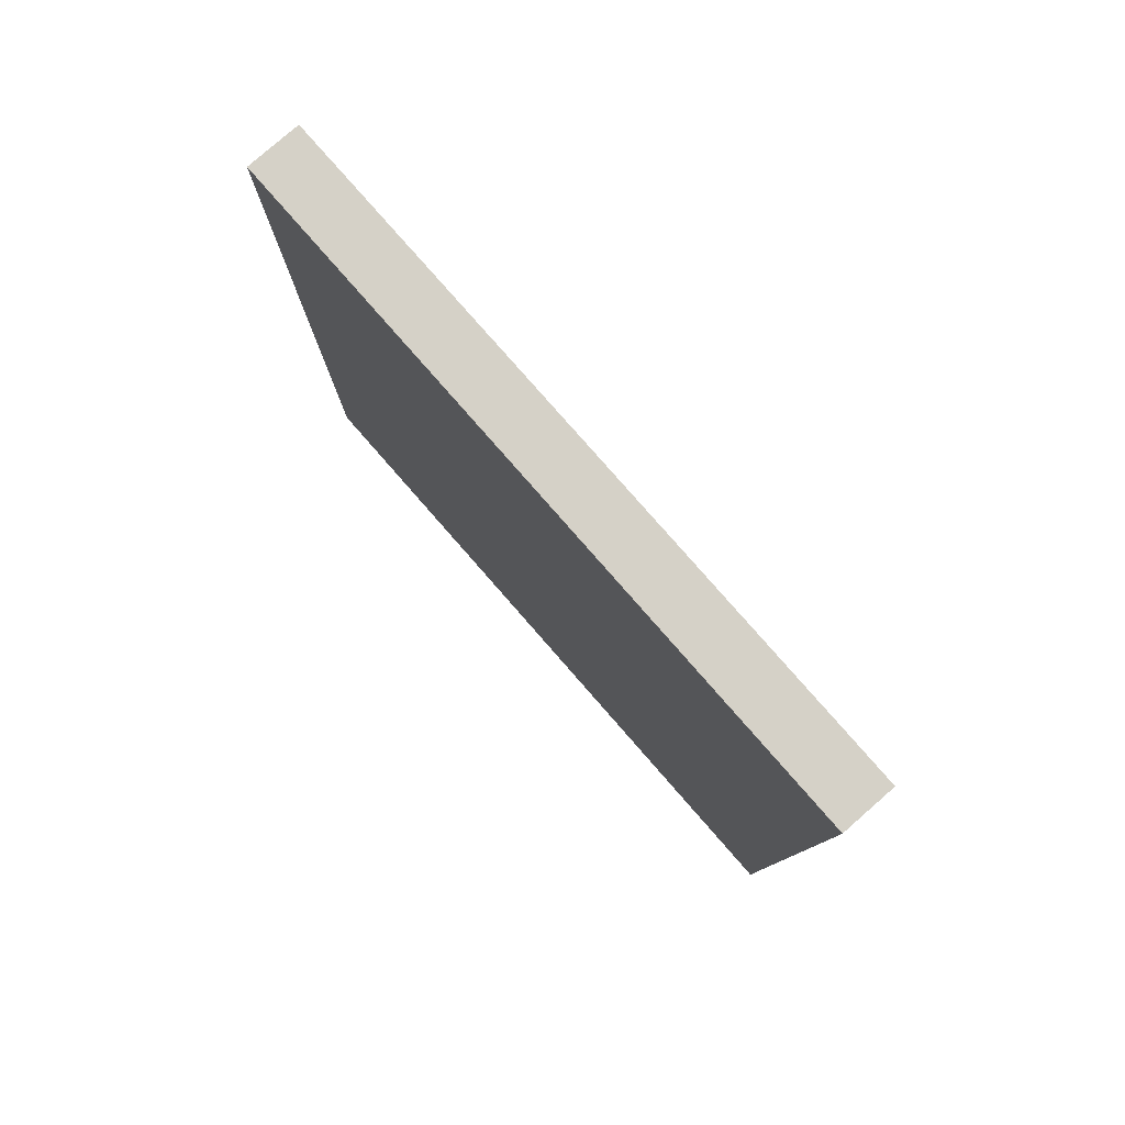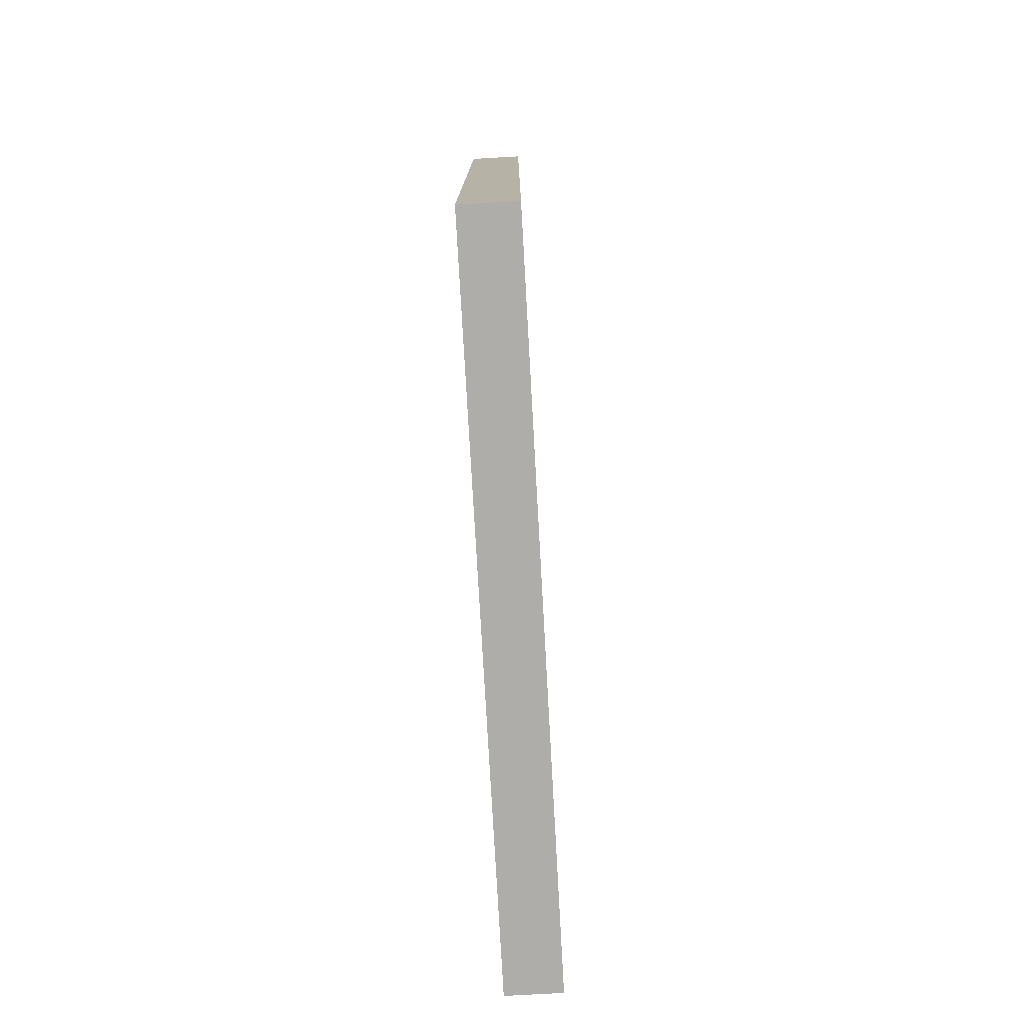
<metadata>
{"format":"obj","ext":"obj","renderer":"f3d","projection":"perspective","resolution":1024,"background":"white","views":[{"elev":79.6,"azim":138.8,"up":"+Y"},{"elev":-77.2,"azim":-176.8,"up":"+Y"}]}
</metadata>
<code>
v -10 8.419 120
v 0 77.25 112.5
v 0 27.47 43.18
v -10 9.96 20.76
v 0 105.7 22.09
v 0 100.2 75.72
v -10 5.139 114.1
v -10 139.5 5.519
v -10 29.39 56.86
v 0 0 15.25
v 0 102 65.6
v -10 140.9 -3.145
v 0 43.32 64.95
v -5.573 0 17.47
v -10 93.7 49.69
v 0 50.14 52.01
v 0 53.29 63.39
v -10 18.75 96.91
v 0 107.1 83.93
v 0 101.1 47.07
v 0 11.54 94.45
v 0 119.8 -1.325
v 0 108.3 57.78
v 0 131.6 42.45
v 0 120.7 63.25
v 0 9.632 104.8
v 0 137.3 120
v 0 31.56 111.4
v 0 121.2 38.05
v -10 20.23 63.53
v -10 17.93 87.38
v 0 97.18 -0.3361
v -10 20.41 7.335
v 0 142.8 77.51
v 0 150 85.45
v 0 123.6 48.31
v -10 130.4 -1.557
v 0 37.54 120
v -10 57.43 91.6
v -10 125.1 27.42
v 0 128.5 57.93
v -10 127.6 9.402
v -10 129.1 73.69
v 0 130.4 0.1087
v -10 9.98 -10
v -10 10.01 -1.136
v -10 62.22 100.3
v -10 67.09 110.4
v -10 133 62.52
v -10 59.2 7.996
v -10 45.08 3.17
v 0 78.71 26.21
v -10 121.9 -10
v -10 141.2 21.42
v 0 56.73 72.75
v -10 0 9.896
v -10 100 61.15
v -10 8.925 90.9
v -10 61.45 67.98
v 0 70.77 31.3
v 0 67.12 40.09
v 0 6.952 22.19
v -10 19.41 75.35
v 0 122.3 9.55
v 0 57.25 -4.276
v -10 0 16.95
v 0 70.16 120
v -10 111.3 -10
v -10 113.4 22.92
v 0 49.69 82.21
v 0 98.98 18.09
v 0 62.96 62.66
v 0 76.25 2.166
v 0 46.37 42.78
v 0 42.09 33.93
v 0 42.14 91.13
v -10 108 -0.7649
v 0 59.45 55.65
v 0 36.61 43.88
v -10 68.06 71.7
v 0 18.91 86.97
v 0 136.8 111.5
v -10 121.6 99.25
v 0 18.67 40.68
v -10 94.05 12.73
v 0 123.1 77.68
v -10 30.57 71.27
v 0 150 44.06
v 0 18.52 1.074
v 0 24.57 -10
v 0 140.6 -2.258
v 0 87.12 7.295
v 0 126.1 19.56
v -10 49.35 81.3
v 0 51.38 111.1
v 0 65.89 72.29
v -10 21.76 40.43
v -10 96.2 69.72
v 0 20.58 99.48
v 0 82.58 101.7
v -4.982 109 -10
v 0 57.37 42.94
v 0 139.3 61.99
v -5.636 10.9 -10
v -10 150 63.68
v -10 109.4 29.99
v -10 51.85 37.06
v 0 48.15 72.76
v -10 66.28 54.16
v 0 78.44 48.88
v -10 150 91.59
v -10 21.78 28.92
v -10 99.82 41.05
v 0 73.14 60.32
v -5.516 150 111.9
v 0 150 56.7
v -10 62.88 44.24
v 0 91.85 108.9
v 0 112.4 71.08
v 0 92.41 66.91
v 0 66.51 -10
v 0 86.66 -2.168
v 0 98.92 37.58
v -10 32.65 120
v -10 128.6 106.9
v -10 85.29 100.6
v 0 68.64 82.51
v 0 80.06 82.91
v -10 141.1 56.47
v -10 28.45 91.76
v 0 111.1 111.3
v -10 72.1 37.01
v 0 59.99 120
v -10 78.7 1.982
v 0 112.4 14.08
v -10 58.9 83.03
v -10 27.21 106.6
v -10 87.73 57.69
v 0 64.42 93.58
v 0 48.04 -10
v -10 28.3 81.84
v -10 93.84 80.47
v 0 34.4 33.13
v 0 21.06 27.26
v -10 79.74 110.4
v -10 87.48 -10
v -10 68.7 63.96
v -10 0 107.7
v -10 54.61 1.2
v 0 53.39 1.72
v -10 44.98 52.99
v -10 74.53 -10
v -10 137.8 13.81
v -10 120 49
v -10 79.03 61.38
v 0 113.1 91.57
v -10 31.68 36.12
v 0 17.91 111.4
v -10 91.46 24.05
v 0 0 120
v 0 110.1 41.13
v 0 81.99 67.68
v 0 74.08 73.16
v -10 130 18.68
v -10 104.1 49.6
v 0 105.4 120
v -10 57.16 58.22
v -4.992 16.29 120
v -10 51.12 98.88
v 0 42.01 0.7921
v 0 115.3 52.45
v -10 108.5 99.29
v 0 88.23 44.48
v -10 43.17 71.24
v -10 0 40
v 0 150 70.3
v -10 134.1 -10
v 0 98.03 27.63
v 0 93.69 120
v -10 150 104.4
v -10 0 62.23
v -10 10.55 56.94
v -10 90.24 90.96
v -4.462 150 100.1
v 0 150 105
v 0 131.7 86.54
v -10 110.6 120
v 0 18.87 54.54
v -10 35.51 87.75
v -10 78.76 72.34
v 0 29.87 91.41
v -10 150 -10
v -10 0 96.35
v -10 68.99 24.44
v 0 0 -10
v 0 30.22 1.047
v -10 37.89 97.67
v -10 0 120
v 0 85.1 57.33
v 0 46.94 100.2
v -10 43.61 88.48
v 0 100.9 113
v -10 150 77.7
v 0 10.61 61.73
v -10 101.9 20.22
v -10 9.407 80.04
v -10 40.8 -10
v 0 14.8 21.17
v 0 76.67 93.72
v -10 53.83 48.02
v 0 42.1 112.4
v -10 111.8 60.93
v 0 128.1 120
v 0 8.84 50.09
v -10 22.78 -1.783
v -10 29.81 -10
v -10 150 120
v -10 21.09 51.71
v 0 116 83.19
v 0 0 56.01
v 0 0 68.1
v -10 68.95 89.78
v -10 109.5 39.85
v -10 38.12 60.5
v -10 105.1 10.29
v 0 82.44 120
v -10 74.22 120
v -10 150 50.25
v 0 99.5 9.175
v -10 80.9 29.71
v 0 128.8 30.99
v 0 124.3 -10
v -10 0 -10
v -10 79.57 91.07
v -5.016 0 103.4
v 0 24.54 12.91
v -10 63.48 -10
v 0 89.72 78.4
v -10 98.66 120
v 0 59.74 82.75
v -10 48.35 62.81
v 0 24.48 120
v -10 12.46 109.6
v 0 8.259 -0.777
v 0 123.6 92.68
v 0 150 5.954
v 0 49.5 120
v 0 26.45 33.4
v -10 50.48 14.2
v 0 94.21 98.19
v 0 97.17 87.15
v 0 150 -10
v 0 53.56 92.33
v -10 89.42 3.459
v 0 67.71 21.61
v 0 33.25 66.39
v -10 39.41 79.17
v 0 39.85 54.23
v -10 54.16 73.79
v -10 69.61 11.71
v -10 69.27 -0.3056
v 0 80.37 -10
v -10 0 50.47
v 0 77.37 13.35
v 0 0 90.07
v 0 35.94 -10
v 0 150 120
v -10 41.29 108.9
v 0 55.48 20.47
v 0 90.22 14.14
v 0 30.8 22.77
v 0 139.8 37.27
v 0 57.88 103.8
v -10 100.8 89.68
v -10 129.2 39.41
v -10 59.64 120
v -10 12.57 45.5
v -10 45.81 120
v -10 138.2 32.13
v -10 0 73.82
v -10 32.31 26.49
v -10 83.38 42.97
v -10 60.07 -2.336
v -10 73.74 100.5
v 0 105 96.16
v 0 63.77 0.165
v -10 119.4 15.94
v 0 0 29.26
v 0 88.49 32.76
v -10 52.3 -10
v -10 75.47 80.58
v -10 103.7 109.8
v 0 8.942 11.31
v -10 75.36 49.27
v -5.049 116.4 -10
v -10 54.38 109.8
v 0 137.9 50.04
v 0 13.78 -10
v 0 0 79.2
v -10 40.89 42.08
v 0 35.39 101.1
v -10 150 14.66
v 0 48.64 10.99
v 0 150 31.57
v -10 104.1 78.98
v 0 12.07 120
v -10 8.146 100.4
v -10 150 26.29
v -10 9.941 68.59
v 0 108.5 31.87
v -10 20.68 120
v 0 88.4 22.19
v 0 96.07 56.28
v 0 29.64 54.7
v -10 91.79 110.2
v 0 11.43 33.63
v -10 123.2 62.16
v 0 62.79 10.03
v -10 0 27.01
v -10 61.14 31.4
v 0 22.17 65.14
v -10 64.6 78.1
v -10 10.9 33.67
v 0 36.16 11.31
v -10 60.08 19.21
v 0 57.52 -10
v 0 117.1 120
v -10 102 31.8
v 0 86.84 90.38
v -10 131.6 50.05
v 0 150 95.17
v -10 119 -2.579
v -10 136.8 95.84
v 0 102.8 104.7
v -10 80.3 16.56
v -10 100.2 -10
v 0 67.56 50.48
v 0 0 43.01
v 0 138.1 -10
v -10 26.35 17.46
v -10 41.54 31.13
v 0 137.3 12.8
v 0 92.86 -10
v -10 19.23 -10
v -10 32.5 47.18
v -10 105.9 69.45
v 0 0 4.22
v -10 96.8 100.2
v 0 113.8 -10
v 0 141.3 90.45
v -10 86.74 120
v -10 7.484 9.03
v 0 132.8 71.08
v -10 122.6 120
v 0 41.56 20.72
v 0 142.1 100.4
v 0 124.3 109.4
v 0 113.8 101.2
v -10 50.92 25.45
v -10 140.8 42.73
v 0 14.41 74.67
v 0 138.7 25.09
v -10 90.66 34.33
v 0 132.9 98.76
v 0 0 109.9
v 0 150 19.25
v 0 68.97 105.2
v -10 139.3 84.56
v -10 116 76.29
v -10 115.8 6.492
v -10 125.6 86.34
v -10 0 0.1149
v -10 150 0.7198
v 0 115.8 24.53
v -10 150 37.75
v -10 84.54 82.83
v -10 111.1 87.59
v 0 8.968 84.92
v -10 140.5 70.12
v 0 104.7 -10
v 0 108.9 2.725
v -10 40.49 19.51
v -10 119.4 35.07
v -10 140 109.5
v -10 97.51 0.8196
v 0 6.564 114.5
v 0 78.74 37.5
v -10 86.84 70.66
v -10 0 85.03
v 0 61.27 30.97
v -10 134.4 120
v -10 116 109.3
v -10 33.99 4.207
v 0 38.56 80.17
v 0 0 99.48
v 0 26.35 77.52
v 0 50.67 29.71
f 311 1 168
f 311 243 1
f 226 67 2
f 79 314 3
f 84 3 188
f 120 6 238
f 137 243 311
f 153 302 8
f 373 12 8
f 347 372 195
f 345 9 224
f 252 246 91
f 44 91 342
f 144 208 236
f 144 271 248
f 143 248 271
f 347 10 56
f 14 56 10
f 74 102 16
f 78 16 102
f 232 177 339
f 365 26 386
f 51 249 149
f 198 1 7
f 79 3 143
f 283 149 50
f 137 18 243
f 316 84 214
f 154 383 223
f 192 12 373
f 307 243 18
f 37 332 42
f 361 378 299
f 19 219 156
f 19 6 119
f 119 219 19
f 365 386 160
f 235 365 148
f 22 44 64
f 86 119 25
f 20 313 173
f 99 26 21
f 12 37 8
f 357 82 213
f 211 28 301
f 63 30 309
f 130 31 18
f 38 211 247
f 211 38 28
f 215 33 393
f 124 278 268
f 176 34 103
f 197 268 169
f 35 34 176
f 31 130 141
f 224 9 87
f 317 154 212
f 57 212 165
f 35 350 34
f 176 203 35
f 95 247 211
f 373 8 302
f 268 137 124
f 123 20 173
f 169 39 201
f 222 136 39
f 39 169 47
f 40 275 279
f 54 164 279
f 192 177 12
f 53 332 37
f 85 254 335
f 340 393 33
f 68 332 53
f 177 192 339
f 252 339 192
f 342 64 44
f 215 344 46
f 104 344 298
f 45 46 344
f 108 394 13
f 378 21 265
f 222 47 284
f 227 48 276
f 229 92 32
f 380 349 381
f 380 101 349
f 92 73 122
f 260 261 50
f 393 382 51
f 255 264 52
f 370 42 332
f 55 72 96
f 70 55 240
f 168 242 311
f 192 373 252
f 66 319 4
f 56 372 347
f 308 54 279
f 80 59 322
f 147 59 80
f 60 255 52
f 61 390 60
f 213 27 391
f 337 61 110
f 94 201 39
f 343 380 32
f 65 286 150
f 38 124 242
f 140 65 150
f 343 336 380
f 69 287 225
f 205 225 85
f 256 13 394
f 17 108 13
f 312 270 71
f 17 13 16
f 337 78 102
f 92 264 73
f 286 73 318
f 358 156 245
f 270 92 229
f 30 218 182
f 110 387 173
f 247 95 133
f 123 173 289
f 321 314 256
f 153 8 42
f 102 74 397
f 75 397 74
f 269 397 355
f 79 75 74
f 253 200 76
f 231 29 374
f 287 69 40
f 71 229 135
f 326 121 65
f 177 53 37
f 284 48 145
f 287 42 370
f 374 310 5
f 284 126 234
f 183 234 126
f 287 40 164
f 349 232 22
f 304 375 88
f 126 284 145
f 189 141 130
f 214 204 220
f 345 218 9
f 110 173 199
f 182 277 263
f 207 266 216
f 395 26 365
f 29 36 161
f 157 345 300
f 299 378 265
f 84 248 3
f 114 199 162
f 289 178 123
f 335 134 260
f 64 381 22
f 180 111 333
f 45 344 104
f 302 153 54
f 311 124 137
f 275 40 383
f 99 191 301
f 129 330 49
f 131 358 357
f 100 118 2
f 74 16 258
f 162 163 114
f 94 257 201
f 259 94 136
f 198 160 1
f 116 88 228
f 152 146 262
f 23 171 25
f 346 369 212
f 193 148 307
f 389 193 58
f 218 345 97
f 36 29 24
f 208 293 236
f 113 363 15
f 137 268 197
f 159 363 328
f 58 18 31
f 116 103 297
f 158 28 242
f 298 90 89
f 228 375 360
f 118 202 179
f 110 199 114
f 234 291 222
f 274 183 348
f 139 127 209
f 67 133 367
f 221 181 220
f 216 90 344
f 52 289 387
f 128 209 127
f 379 43 368
f 203 176 105
f 369 371 43
f 93 135 64
f 196 324 236
f 335 159 85
f 202 334 131
f 47 296 48
f 83 333 371
f 310 123 178
f 319 175 323
f 295 349 101
f 276 296 278
f 127 240 96
f 242 28 38
f 83 125 333
f 113 328 363
f 171 23 20
f 321 204 188
f 209 128 329
f 162 120 238
f 253 76 70
f 111 368 333
f 206 31 63
f 36 41 171
f 280 309 181
f 199 173 313
f 27 213 82
f 56 14 66
f 258 16 13
f 167 241 59
f 141 189 257
f 235 193 395
f 269 390 397
f 217 115 180
f 233 372 46
f 393 340 382
f 375 228 88
f 355 303 269
f 339 44 232
f 138 388 98
f 76 191 394
f 273 200 253
f 198 148 365
f 201 257 189
f 139 253 240
f 251 238 6
f 291 80 322
f 289 52 312
f 304 272 362
f 254 146 134
f 121 326 237
f 25 171 41
f 169 201 197
f 150 318 303
f 183 274 142
f 20 161 171
f 263 175 338
f 63 87 30
f 49 379 129
f 198 7 148
f 174 224 87
f 221 220 204
f 67 226 227
f 103 353 41
f 188 314 321
f 30 87 9
f 376 183 142
f 296 169 268
f 267 115 217
f 195 298 244
f 99 21 81
f 228 360 129
f 185 184 115
f 389 58 206
f 251 19 285
f 375 279 360
f 395 265 21
f 151 167 210
f 163 128 127
f 308 375 304
f 285 250 251
f 322 222 291
f 305 274 377
f 94 259 174
f 238 329 128
f 159 230 363
f 230 282 363
f 323 4 319
f 288 10 62
f 86 186 245
f 237 261 152
f 280 206 309
f 312 52 264
f 123 161 20
f 355 324 303
f 351 227 226
f 96 72 114
f 349 22 381
f 317 49 330
f 242 168 306
f 194 260 325
f 156 285 19
f 51 149 290
f 62 10 293
f 313 11 120
f 273 367 133
f 166 179 202
f 132 117 294
f 272 24 231
f 98 346 57
f 282 138 15
f 157 97 345
f 180 184 111
f 223 106 328
f 262 121 152
f 209 367 139
f 220 338 214
f 45 104 233
f 144 248 84
f 313 23 11
f 253 139 273
f 272 297 24
f 178 5 310
f 202 118 334
f 249 51 382
f 164 42 287
f 304 88 272
f 167 151 241
f 383 154 275
f 116 176 103
f 44 339 91
f 221 299 280
f 232 349 295
f 230 194 132
f 241 151 224
f 117 210 109
f 227 276 67
f 250 334 118
f 285 156 358
f 271 355 143
f 314 79 258
f 288 14 10
f 49 317 43
f 247 278 38
f 26 395 21
f 247 133 276
f 125 384 333
f 106 223 383
f 152 134 146
f 158 26 99
f 266 90 216
f 141 63 31
f 301 200 211
f 267 217 27
f 351 315 145
f 329 238 251
f 160 198 365
f 299 265 389
f 140 326 65
f 146 385 336
f 66 352 56
f 256 258 13
f 392 354 125
f 99 81 191
f 168 1 306
f 356 82 364
f 322 259 136
f 321 256 396
f 203 111 35
f 299 221 361
f 187 327 354
f 238 128 162
f 178 71 5
f 239 166 187
f 210 300 151
f 350 186 34
f 259 322 59
f 180 115 184
f 21 378 81
f 278 296 268
f 228 105 116
f 185 331 184
f 223 328 113
f 305 377 369
f 246 342 91
f 312 71 178
f 375 308 279
f 89 244 298
f 11 119 6
f 77 385 225
f 285 334 250
f 100 209 329
f 338 316 214
f 148 193 235
f 317 212 369
f 341 300 107
f 222 39 47
f 213 327 357
f 87 63 141
f 326 140 290
f 239 351 179
f 262 343 122
f 301 191 76
f 160 306 1
f 291 376 190
f 66 14 319
f 361 81 378
f 77 336 385
f 230 335 194
f 29 231 24
f 54 153 164
f 389 206 280
f 201 189 197
f 147 167 59
f 338 175 288
f 88 116 297
f 226 118 179
f 313 20 23
f 41 297 103
f 298 195 104
f 112 340 4
f 188 214 84
f 327 213 354
f 96 240 55
f 370 225 287
f 131 357 327
f 369 43 317
f 296 47 169
f 116 105 176
f 194 320 132
f 239 187 292
f 72 17 78
f 106 383 69
f 276 278 247
f 33 46 352
f 89 236 293
f 122 32 92
f 56 352 372
f 89 196 236
f 79 74 258
f 252 373 246
f 215 393 216
f 204 361 221
f 278 124 38
f 49 43 379
f 133 67 276
f 124 311 242
f 306 160 386
f 282 15 363
f 272 231 362
f 110 114 337
f 111 203 368
f 274 348 172
f 134 152 261
f 331 350 35
f 338 288 316
f 301 76 200
f 237 152 121
f 155 138 294
f 134 335 254
f 205 69 225
f 336 77 68
f 26 158 386
f 265 395 193
f 113 165 223
f 302 54 308
f 175 263 277
f 330 275 154
f 40 279 164
f 288 319 14
f 322 136 222
f 7 1 243
f 120 162 199
f 273 95 200
f 343 262 146
f 273 139 367
f 371 368 43
f 318 150 286
f 155 190 388
f 230 159 335
f 226 2 118
f 48 284 47
f 303 170 150
f 338 220 263
f 262 122 73
f 101 380 336
f 217 180 384
f 96 114 163
f 136 94 39
f 397 390 102
f 330 129 360
f 266 207 140
f 366 342 246
f 78 17 16
f 372 352 46
f 342 93 64
f 394 70 76
f 329 251 250
f 293 208 62
f 248 143 3
f 390 61 102
f 337 102 61
f 348 315 292
f 367 100 2
f 314 188 3
f 351 239 315
f 255 269 318
f 89 293 244
f 107 359 341
f 356 364 350
f 282 294 138
f 356 185 82
f 242 306 158
f 199 313 120
f 183 376 234
f 285 358 334
f 107 117 320
f 388 190 376
f 394 396 256
f 109 294 117
f 75 143 355
f 294 282 132
f 105 228 129
f 90 298 344
f 345 151 300
f 254 85 385
f 305 142 274
f 207 216 393
f 139 240 127
f 151 345 224
f 18 58 307
f 323 277 97
f 132 320 117
f 396 191 81
f 229 32 381
f 154 317 330
f 60 387 61
f 173 387 289
f 30 9 218
f 204 321 361
f 381 32 380
f 75 355 397
f 189 130 197
f 165 15 57
f 260 194 335
f 210 117 107
f 376 142 388
f 157 281 112
f 261 260 134
f 332 68 77
f 249 382 359
f 328 106 205
f 301 28 99
f 267 185 115
f 170 303 324
f 241 174 259
f 77 370 332
f 95 211 200
f 266 140 170
f 36 171 161
f 366 246 302
f 60 52 387
f 258 256 314
f 303 318 269
f 289 312 178
f 245 219 86
f 46 33 215
f 279 275 360
f 341 382 281
f 358 245 357
f 359 325 249
f 243 307 148
f 226 179 351
f 331 35 111
f 197 130 137
f 161 123 310
f 135 5 71
f 328 205 159
f 371 377 83
f 396 394 191
f 50 149 249
f 142 305 98
f 182 309 30
f 309 182 181
f 257 174 87
f 368 371 333
f 277 182 218
f 184 331 111
f 271 144 236
f 196 89 90
f 240 253 70
f 161 310 29
f 337 72 78
f 318 264 255
f 270 264 92
f 325 359 320
f 283 290 149
f 241 224 174
f 233 195 372
f 15 165 113
f 320 194 325
f 77 225 370
f 395 365 235
f 146 336 343
f 45 233 46
f 212 154 165
f 302 308 366
f 355 271 324
f 271 236 324
f 42 8 37
f 193 307 58
f 98 57 138
f 353 34 186
f 227 351 145
f 266 170 196
f 324 196 170
f 266 196 90
f 290 237 326
f 255 60 390
f 207 290 140
f 249 325 50
f 119 11 23
f 270 229 71
f 264 270 312
f 40 69 383
f 231 374 93
f 19 251 6
f 109 147 155
f 167 147 109
f 291 190 80
f 150 170 140
f 334 358 131
f 158 99 28
f 69 205 106
f 163 162 128
f 174 257 94
f 31 206 58
f 389 265 193
f 381 135 229
f 381 64 135
f 114 72 337
f 208 316 62
f 62 316 288
f 286 65 121
f 387 110 61
f 181 263 220
f 68 101 336
f 269 255 390
f 36 24 297
f 277 323 175
f 155 388 138
f 210 107 300
f 300 341 157
f 195 244 347
f 396 361 321
f 53 295 68
f 163 127 96
f 41 36 297
f 126 348 183
f 172 292 392
f 239 292 315
f 348 126 315
f 88 297 272
f 186 350 364
f 55 70 108
f 292 172 348
f 166 239 179
f 371 369 377
f 367 2 67
f 185 356 331
f 112 4 323
f 146 254 385
f 325 260 50
f 217 384 391
f 294 109 155
f 107 320 359
f 180 333 384
f 284 234 222
f 391 27 217
f 291 234 376
f 267 82 185
f 190 155 147
f 202 131 166
f 109 210 167
f 27 82 267
f 350 331 356
f 157 112 97
f 81 361 396
f 330 360 275
f 105 129 379
f 304 362 366
f 342 362 93
f 316 208 144
f 23 25 119
f 257 87 141
f 85 159 205
f 125 83 392
f 276 48 296
f 364 357 245
f 70 394 108
f 181 182 263
f 219 245 156
f 281 382 340
f 327 166 131
f 354 391 125
f 166 327 187
f 187 392 292
f 42 164 153
f 329 250 100
f 280 181 221
f 359 382 341
f 37 12 177
f 118 100 250
f 157 341 281
f 227 145 48
f 343 32 122
f 231 93 362
f 7 243 148
f 252 91 339
f 216 344 215
f 97 112 323
f 304 366 308
f 244 293 347
f 75 79 143
f 283 50 261
f 362 342 366
f 290 283 237
f 237 283 261
f 306 386 158
f 302 246 373
f 100 367 209
f 17 55 108
f 57 346 212
f 17 72 55
f 138 57 15
f 310 374 29
f 391 354 213
f 18 137 130
f 105 379 203
f 379 368 203
f 120 11 6
f 101 68 295
f 218 97 277
f 230 132 282
f 295 53 232
f 374 135 93
f 223 165 154
f 41 353 25
f 22 232 44
f 290 207 51
f 126 145 315
f 280 299 389
f 187 354 392
f 281 340 112
f 204 214 188
f 195 233 104
f 273 133 95
f 135 374 5
f 262 73 121
f 207 393 51
f 340 33 4
f 384 125 391
f 172 392 83
f 353 186 86
f 286 121 73
f 119 86 219
f 142 98 388
f 264 318 73
f 172 377 274
f 319 288 175
f 369 346 305
f 10 347 293
f 177 232 53
f 98 305 346
f 385 85 225
f 364 245 186
f 353 103 34
f 144 84 316
f 86 25 353
f 309 206 63
f 172 83 377
f 357 364 82
f 66 4 352
f 259 59 241
f 352 4 33
f 147 80 190

</code>
